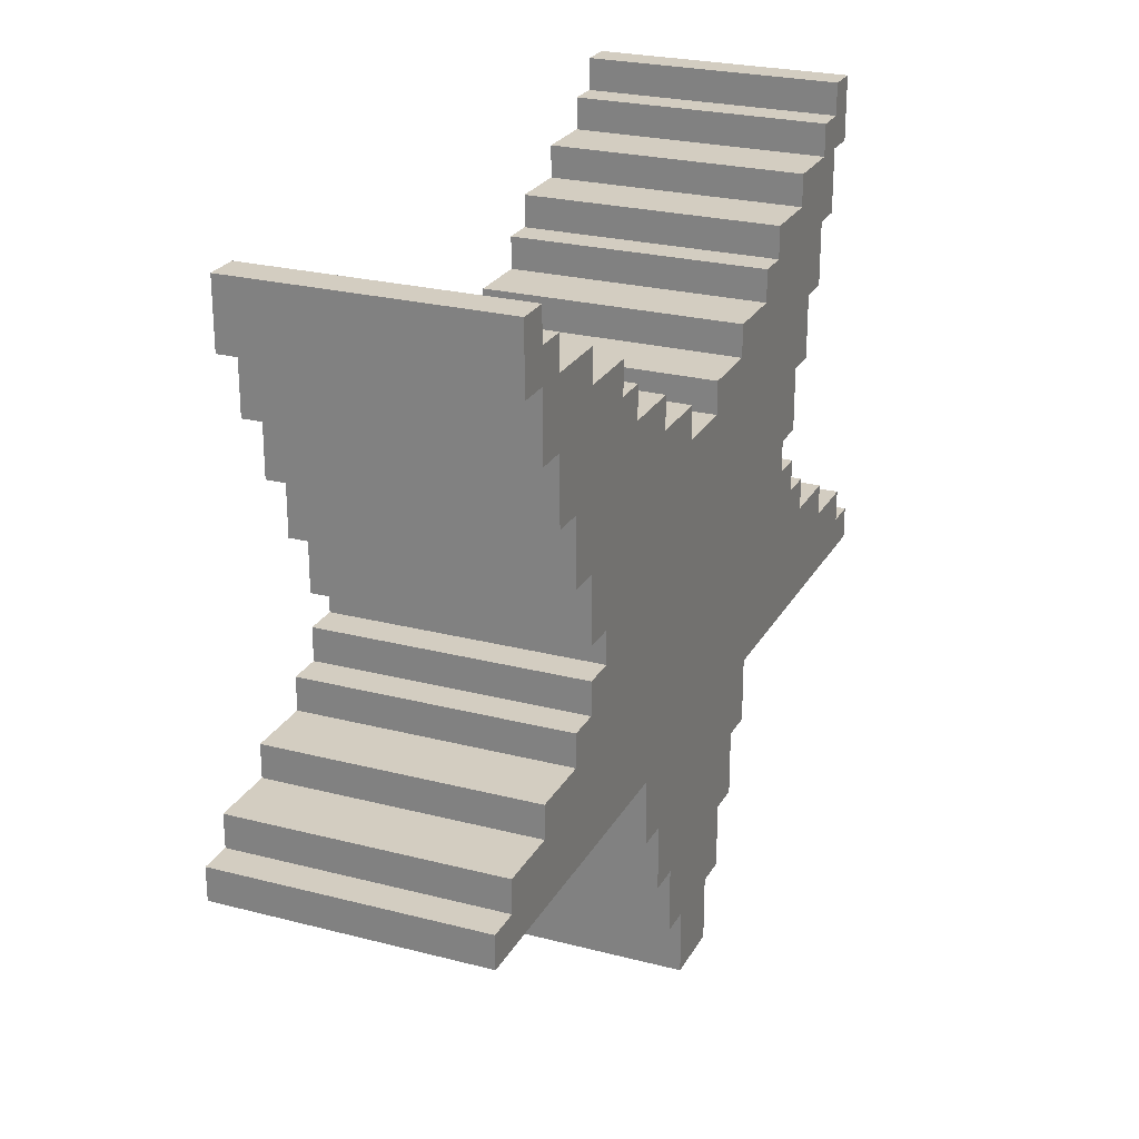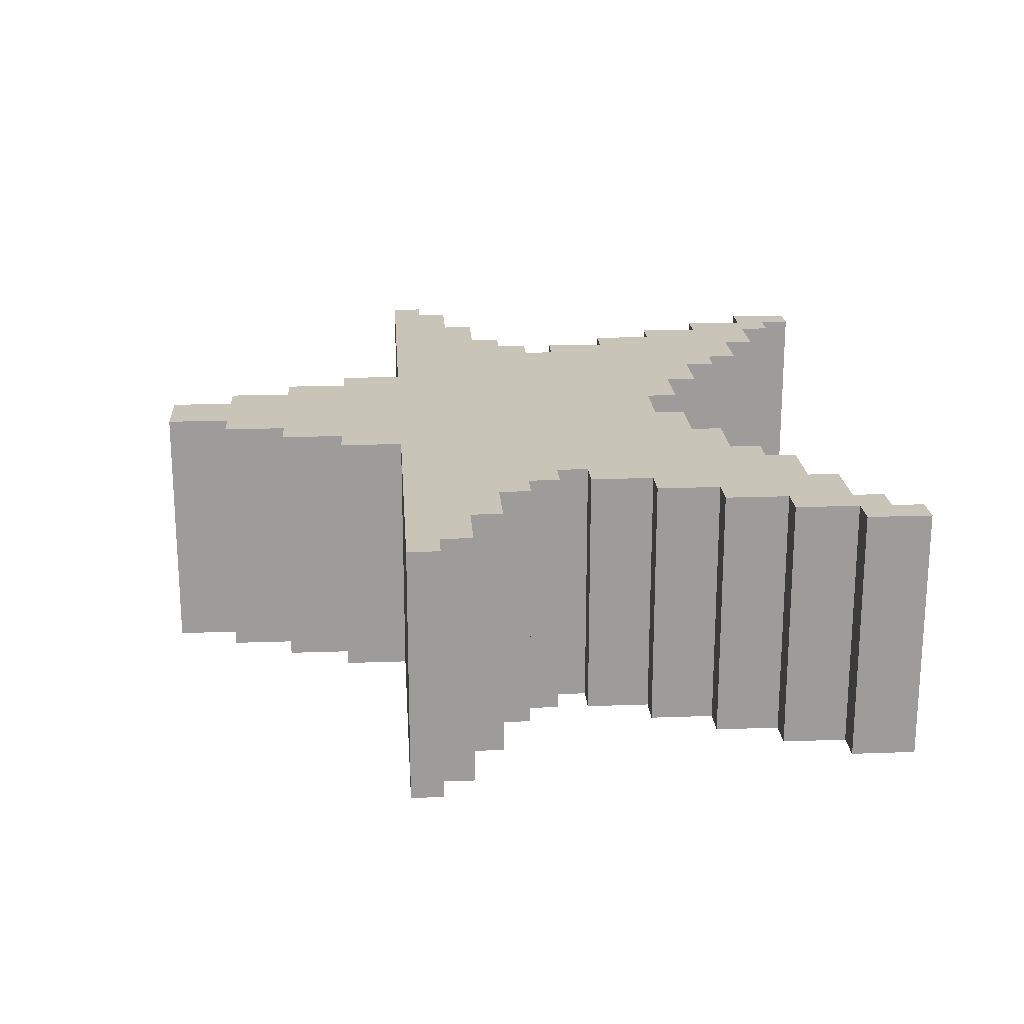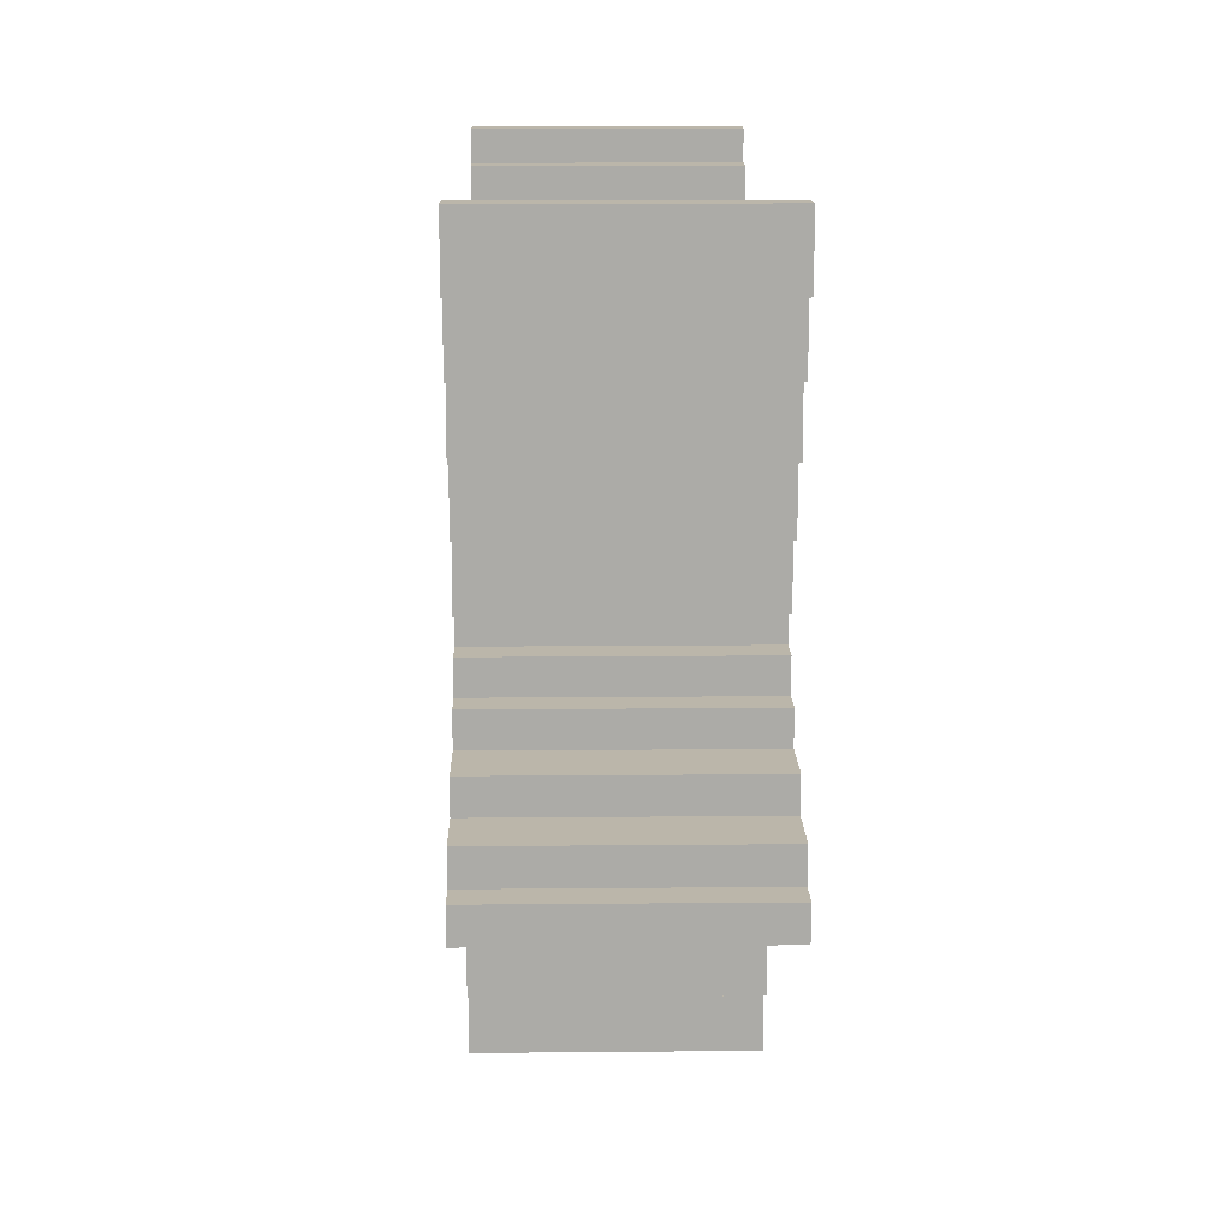
<metadata>
{"format":"obj","ext":"obj","renderer":"f3d","projection":"perspective","resolution":1024,"background":"white","views":[{"elev":24.8,"azim":-67.0,"up":"+Z"},{"elev":20.2,"azim":-93.8,"up":"+Y"},{"elev":14.0,"azim":-91.2,"up":"+Z"}]}
</metadata>
<code>
o
v -1.4 0 -0.3
v -1.4 0 -0.4
v -1.4 0.8 -0.3
v -1.4 0.8 -0.4
v -1.3 0 -0.2
v -1.3 0 -0.3
v -1.3 0.8 -0.2
v -1.3 0.8 -0.3
v -1.2 0 1.2
v -1.2 0 1
v -1.2 0.8 1.2
v -1.2 0.8 1
v -1.1 0 1
v -1.1 0 0.8
v -1.1 0 -0.1
v -1.1 0 -0.2
v -1.1 0.8 1
v -1.1 0.8 0.8
v -1.1 0.8 -0.1
v -1.1 0.8 -0.2
v -1 0 0.8
v -1 0 0.6
v -1 0.8 0.8
v -1 0.8 0.6
v -0.9 0 0.6
v -0.9 0 0.4
v -0.9 0 -1.192e-07
v -0.9 0 -0.1
v -0.9 0.8 0.6
v -0.9 0.8 0.4
v -0.9 0.8 -1.192e-07
v -0.9 0.8 -0.1
v -0.8 0 0.4
v -0.8 0 0.2
v -0.8 0 0.1
v -0.8 0 -1.192e-07
v -0.8 0.8 0.4
v -0.8 0.8 0.2
v -0.8 0.8 0.1
v -0.8 0.8 -1.192e-07
v -0.7 0 0.2
v -0.7 0 0.1
v -0.7 0.8 0.2
v -0.7 0.8 0.1
v -0.4 0 -0.4
v -0.4 0 -0.6
v -0.4 0.8 -0.4
v -0.4 0.8 -0.6
v -0.3 0 -0.6
v -0.3 0 -0.8
v -0.3 0.8 -0.6
v -0.3 0.8 -0.8
v -0.2 0 -0.8
v -0.2 0 -1
v -0.2 0.8 -0.8
v -0.2 0.8 -1
v -0.1 0 -1
v -0.1 0 -1.2
v -0.1 0.8 -1
v -0.1 0.8 -1.2
v 0.1 0 0.6
v 0.1 0 0.5
v 0.1 0.8 0.6
v 0.1 0.8 0.5
v 0.3 0 0.7
v 0.3 0 0.6
v 0.3 0.8 0.7
v 0.3 0.8 0.6
v 0.5 0 0.8
v 0.5 0 0.7
v 0.5 0.8 0.8
v 0.5 0.8 0.7
v 0.6 0 0.9
v 0.6 0 0.8
v 0.6 0.8 0.9
v 0.6 0.8 0.8
v 0.8 0 1
v 0.8 0 0.9
v 0.8 0.8 1
v 0.8 0.8 0.9
v 1 0 1.1
v 1 0 1
v 1 0.8 1.1
v 1 0.8 1
v 1.1 0 1.2
v 1.1 0 1.1
v 1.1 0.8 1.2
v 1.1 0.8 1.1
v -1.1 0 1.2
v -1.1 0 1.1
v -1.1 0.8 1.2
v -1.1 0.8 1.1
v -1 0 1.1
v -1 0 1
v -1 0.8 1.1
v -1 0.8 1
v -0.8 0 1
v -0.8 0 0.9
v -0.8 0.8 1
v -0.8 0.8 0.9
v -0.6 0 0.9
v -0.6 0 0.8
v -0.6 0.8 0.9
v -0.6 0.8 0.8
v -0.5 0 0.8
v -0.5 0 0.7
v -0.5 0.8 0.8
v -0.5 0.8 0.7
v -0.3 0 0.7
v -0.3 0 0.6
v -0.3 0.8 0.7
v -0.3 0.8 0.6
v -0.1 0 0.6
v -0.1 0 0.5
v -0.1 0.8 0.6
v -0.1 0.8 0.5
v 0.1 0 -1
v 0.1 0 -1.2
v 0.1 0.8 -1
v 0.1 0.8 -1.2
v 0.2 0 -0.8
v 0.2 0 -1
v 0.2 0.8 -0.8
v 0.2 0.8 -1
v 0.3 0 -0.6
v 0.3 0 -0.8
v 0.3 0.8 -0.6
v 0.3 0.8 -0.8
v 0.4 0 -0.4
v 0.4 0 -0.6
v 0.4 0.8 -0.4
v 0.4 0.8 -0.6
v 0.7 0 0.2
v 0.7 0 0.1
v 0.7 0.8 0.2
v 0.7 0.8 0.1
v 0.8 0 0.4
v 0.8 0 0.2
v 0.8 0 0.1
v 0.8 0 -1.192e-07
v 0.8 0.8 0.4
v 0.8 0.8 0.2
v 0.8 0.8 0.1
v 0.8 0.8 -1.192e-07
v 0.9 0 0.6
v 0.9 0 0.4
v 0.9 0 -1.192e-07
v 0.9 0 -0.1
v 0.9 0.8 0.6
v 0.9 0.8 0.4
v 0.9 0.8 -1.192e-07
v 0.9 0.8 -0.1
v 1 0 0.8
v 1 0 0.6
v 1 0.8 0.8
v 1 0.8 0.6
v 1.1 0 1
v 1.1 0 0.8
v 1.1 0 -0.1
v 1.1 0 -0.2
v 1.1 0.8 1
v 1.1 0.8 0.8
v 1.1 0.8 -0.1
v 1.1 0.8 -0.2
v 1.2 0 1.2
v 1.2 0 1
v 1.2 0.8 1.2
v 1.2 0.8 1
v 1.3 0 -0.2
v 1.3 0 -0.3
v 1.3 0.8 -0.2
v 1.3 0.8 -0.3
v 1.4 0 -0.3
v 1.4 0 -0.4
v 1.4 0.8 -0.3
v 1.4 0.8 -0.4
v -1.2 0 1.2
v -1.2 0.8 1.2
v -1.1 0 1.2
v -1.1 0.8 1.2
v 1.1 0 1.2
v 1.1 0.8 1.2
v 1.2 0 1.2
v 1.2 0.8 1.2
v -1.1 0 1.1
v -1.1 0.8 1.1
v -1 0 1.1
v -1 0.8 1.1
v 1 0 1.1
v 1 0.8 1.1
v 1.1 0 1.1
v 1.1 0.8 1.1
v -1 0 1
v -1 0.8 1
v -0.8 0 1
v -0.8 0.8 1
v 0.8 0 1
v 0.8 0.8 1
v 1 0 1
v 1 0.8 1
v -0.8 0 0.9
v -0.8 0.8 0.9
v -0.6 0 0.9
v -0.6 0.8 0.9
v 0.6 0 0.9
v 0.6 0.8 0.9
v 0.8 0 0.9
v 0.8 0.8 0.9
v -0.6 0 0.8
v -0.6 0.8 0.8
v -0.5 0 0.8
v -0.5 0.8 0.8
v 0.5 0 0.8
v 0.5 0.8 0.8
v 0.6 0 0.8
v 0.6 0.8 0.8
v -0.5 0 0.7
v -0.5 0.8 0.7
v -0.3 0 0.7
v -0.3 0.8 0.7
v 0.3 0 0.7
v 0.3 0.8 0.7
v 0.5 0 0.7
v 0.5 0.8 0.7
v -0.3 0 0.6
v -0.3 0.8 0.6
v -0.1 0 0.6
v -0.1 0.8 0.6
v 0.1 0 0.6
v 0.1 0.8 0.6
v 0.3 0 0.6
v 0.3 0.8 0.6
v -0.1 0 0.5
v -0.1 0.8 0.5
v 0.1 0 0.5
v 0.1 0.8 0.5
v -0.8 0 0.1
v -0.8 0.8 0.1
v -0.7 0 0.1
v -0.7 0.8 0.1
v 0.7 0 0.1
v 0.7 0.8 0.1
v 0.8 0 0.1
v 0.8 0.8 0.1
v -0.9 0 -1.192e-07
v -0.9 0.8 -1.192e-07
v -0.8 0 -1.192e-07
v -0.8 0.8 -1.192e-07
v 0.8 0 -1.192e-07
v 0.8 0.8 -1.192e-07
v 0.9 0 -1.192e-07
v 0.9 0.8 -1.192e-07
v -1.1 0 -0.1
v -1.1 0.8 -0.1
v -0.9 0 -0.1
v -0.9 0.8 -0.1
v 0.9 0 -0.1
v 0.9 0.8 -0.1
v 1.1 0 -0.1
v 1.1 0.8 -0.1
v -1.3 0 -0.2
v -1.3 0.8 -0.2
v -1.1 0 -0.2
v -1.1 0.8 -0.2
v 1.1 0 -0.2
v 1.1 0.8 -0.2
v 1.3 0 -0.2
v 1.3 0.8 -0.2
v -1.4 0 -0.3
v -1.4 0.8 -0.3
v -1.3 0 -0.3
v -1.3 0.8 -0.3
v 1.3 0 -0.3
v 1.3 0.8 -0.3
v 1.4 0 -0.3
v 1.4 0.8 -0.3
v -1.2 0 1
v -1.2 0.8 1
v -1.1 0 1
v -1.1 0.8 1
v 1.1 0 1
v 1.1 0.8 1
v 1.2 0 1
v 1.2 0.8 1
v -1.1 0 0.8
v -1.1 0.8 0.8
v -1 0 0.8
v -1 0.8 0.8
v 1 0 0.8
v 1 0.8 0.8
v 1.1 0 0.8
v 1.1 0.8 0.8
v -1 0 0.6
v -1 0.8 0.6
v -0.9 0 0.6
v -0.9 0.8 0.6
v 0.9 0 0.6
v 0.9 0.8 0.6
v 1 0 0.6
v 1 0.8 0.6
v -0.9 0 0.4
v -0.9 0.8 0.4
v -0.8 0 0.4
v -0.8 0.8 0.4
v 0.8 0 0.4
v 0.8 0.8 0.4
v 0.9 0 0.4
v 0.9 0.8 0.4
v -0.8 0 0.2
v -0.8 0.8 0.2
v -0.7 0 0.2
v -0.7 0.8 0.2
v 0.7 0 0.2
v 0.7 0.8 0.2
v 0.8 0 0.2
v 0.8 0.8 0.2
v -1.4 0 -0.4
v -1.4 0.8 -0.4
v -0.4 0 -0.4
v -0.4 0.8 -0.4
v 0.4 0 -0.4
v 0.4 0.8 -0.4
v 1.4 0 -0.4
v 1.4 0.8 -0.4
v -0.4 0 -0.6
v -0.4 0.8 -0.6
v -0.3 0 -0.6
v -0.3 0.8 -0.6
v 0.3 0 -0.6
v 0.3 0.8 -0.6
v 0.4 0 -0.6
v 0.4 0.8 -0.6
v -0.3 0 -0.8
v -0.3 0.8 -0.8
v -0.2 0 -0.8
v -0.2 0.8 -0.8
v 0.2 0 -0.8
v 0.2 0.8 -0.8
v 0.3 0 -0.8
v 0.3 0.8 -0.8
v -0.2 0 -1
v -0.2 0.8 -1
v -0.1 0 -1
v -0.1 0.8 -1
v 0.1 0 -1
v 0.1 0.8 -1
v 0.2 0 -1
v 0.2 0.8 -1
v -0.1 0 -1.2
v -0.1 0.8 -1.2
v 0.1 0 -1.2
v 0.1 0.8 -1.2
v -1.2 0 1.2
v -1.1 0 1.2
v 1.1 0 1.2
v 1.2 0 1.2
v -1.1 0 1.1
v -1 0 1.1
v 1 0 1.1
v 1.1 0 1.1
v -1.2 0 1
v -1.1 0 1
v -1 0 1
v -0.8 0 1
v 0.8 0 1
v 1 0 1
v 1.1 0 1
v 1.2 0 1
v -0.8 0 0.9
v -0.6 0 0.9
v 0.6 0 0.9
v 0.8 0 0.9
v -1.1 0 0.8
v -1 0 0.8
v -0.6 0 0.8
v -0.5 0 0.8
v 0.5 0 0.8
v 0.6 0 0.8
v 1 0 0.8
v 1.1 0 0.8
v -0.5 0 0.7
v -0.3 0 0.7
v 0.3 0 0.7
v 0.5 0 0.7
v -1 0 0.6
v -0.9 0 0.6
v -0.3 0 0.6
v -0.1 0 0.6
v 0.1 0 0.6
v 0.3 0 0.6
v 0.9 0 0.6
v 1 0 0.6
v -0.1 0 0.5
v 0.1 0 0.5
v -0.9 0 0.4
v -0.8 0 0.4
v 0.8 0 0.4
v 0.9 0 0.4
v -0.8 0 0.2
v -0.7 0 0.2
v 0.7 0 0.2
v 0.8 0 0.2
v -0.8 0 0.1
v -0.7 0 0.1
v 0.7 0 0.1
v 0.8 0 0.1
v -0.9 0 -1.192e-07
v -0.8 0 -1.192e-07
v 0.8 0 -1.192e-07
v 0.9 0 -1.192e-07
v -1.1 0 -0.1
v -0.9 0 -0.1
v 0.9 0 -0.1
v 1.1 0 -0.1
v -1.3 0 -0.2
v -1.1 0 -0.2
v 1.1 0 -0.2
v 1.3 0 -0.2
v -1.4 0 -0.3
v -1.3 0 -0.3
v 1.3 0 -0.3
v 1.4 0 -0.3
v -1.4 0 -0.4
v -0.4 0 -0.4
v 0.4 0 -0.4
v 1.4 0 -0.4
v -0.4 0 -0.6
v -0.3 0 -0.6
v 0.3 0 -0.6
v 0.4 0 -0.6
v -0.3 0 -0.8
v -0.2 0 -0.8
v 0.2 0 -0.8
v 0.3 0 -0.8
v -0.2 0 -1
v -0.1 0 -1
v 0.1 0 -1
v 0.2 0 -1
v -0.1 0 -1.2
v 0.1 0 -1.2
v -1.2 0.8 1.2
v -1.1 0.8 1.2
v 1.1 0.8 1.2
v 1.2 0.8 1.2
v -1.1 0.8 1.1
v -1 0.8 1.1
v 1 0.8 1.1
v 1.1 0.8 1.1
v -1.2 0.8 1
v -1.1 0.8 1
v -1 0.8 1
v -0.8 0.8 1
v 0.8 0.8 1
v 1 0.8 1
v 1.1 0.8 1
v 1.2 0.8 1
v -0.8 0.8 0.9
v -0.6 0.8 0.9
v 0.6 0.8 0.9
v 0.8 0.8 0.9
v -1.1 0.8 0.8
v -1 0.8 0.8
v -0.6 0.8 0.8
v -0.5 0.8 0.8
v 0.5 0.8 0.8
v 0.6 0.8 0.8
v 1 0.8 0.8
v 1.1 0.8 0.8
v -0.5 0.8 0.7
v -0.3 0.8 0.7
v 0.3 0.8 0.7
v 0.5 0.8 0.7
v -1 0.8 0.6
v -0.9 0.8 0.6
v -0.3 0.8 0.6
v -0.1 0.8 0.6
v 0.1 0.8 0.6
v 0.3 0.8 0.6
v 0.9 0.8 0.6
v 1 0.8 0.6
v -0.1 0.8 0.5
v 0.1 0.8 0.5
v -0.9 0.8 0.4
v -0.8 0.8 0.4
v 0.8 0.8 0.4
v 0.9 0.8 0.4
v -0.8 0.8 0.2
v -0.7 0.8 0.2
v 0.7 0.8 0.2
v 0.8 0.8 0.2
v -0.8 0.8 0.1
v -0.7 0.8 0.1
v 0.7 0.8 0.1
v 0.8 0.8 0.1
v -0.9 0.8 -1.192e-07
v -0.8 0.8 -1.192e-07
v 0.8 0.8 -1.192e-07
v 0.9 0.8 -1.192e-07
v -1.1 0.8 -0.1
v -0.9 0.8 -0.1
v 0.9 0.8 -0.1
v 1.1 0.8 -0.1
v -1.3 0.8 -0.2
v -1.1 0.8 -0.2
v 1.1 0.8 -0.2
v 1.3 0.8 -0.2
v -1.4 0.8 -0.3
v -1.3 0.8 -0.3
v 1.3 0.8 -0.3
v 1.4 0.8 -0.3
v -1.4 0.8 -0.4
v -0.4 0.8 -0.4
v 0.4 0.8 -0.4
v 1.4 0.8 -0.4
v -0.4 0.8 -0.6
v -0.3 0.8 -0.6
v 0.3 0.8 -0.6
v 0.4 0.8 -0.6
v -0.3 0.8 -0.8
v -0.2 0.8 -0.8
v 0.2 0.8 -0.8
v 0.3 0.8 -0.8
v -0.2 0.8 -1
v -0.1 0.8 -1
v 0.1 0.8 -1
v 0.2 0.8 -1
v -0.1 0.8 -1.2
v 0.1 0.8 -1.2
f 3 2 1
f 4 2 3
f 7 6 5
f 8 6 7
f 11 10 9
f 12 10 11
f 17 14 13
f 18 14 17
f 19 16 15
f 20 16 19
f 23 22 21
f 24 22 23
f 29 26 25
f 30 26 29
f 31 28 27
f 32 28 31
f 37 34 33
f 38 34 37
f 39 36 35
f 40 36 39
f 43 42 41
f 44 42 43
f 47 46 45
f 48 46 47
f 51 50 49
f 52 50 51
f 55 54 53
f 56 54 55
f 59 58 57
f 60 58 59
f 63 62 61
f 64 62 63
f 67 66 65
f 68 66 67
f 71 70 69
f 72 70 71
f 75 74 73
f 76 74 75
f 79 78 77
f 80 78 79
f 83 82 81
f 84 82 83
f 87 86 85
f 88 86 87
f 89 90 91
f 91 90 92
f 93 94 95
f 95 94 96
f 97 98 99
f 99 98 100
f 101 102 103
f 103 102 104
f 105 106 107
f 107 106 108
f 109 110 111
f 111 110 112
f 113 114 115
f 115 114 116
f 117 118 119
f 119 118 120
f 121 122 123
f 123 122 124
f 125 126 127
f 127 126 128
f 129 130 131
f 131 130 132
f 133 134 135
f 135 134 136
f 137 138 141
f 141 138 142
f 139 140 143
f 143 140 144
f 145 146 149
f 149 146 150
f 147 148 151
f 151 148 152
f 153 154 155
f 155 154 156
f 157 158 161
f 161 158 162
f 159 160 163
f 163 160 164
f 165 166 167
f 167 166 168
f 169 170 171
f 171 170 172
f 173 174 175
f 175 174 176
f 179 178 177
f 180 178 179
f 183 182 181
f 184 182 183
f 187 186 185
f 188 186 187
f 191 190 189
f 192 190 191
f 195 194 193
f 196 194 195
f 199 198 197
f 200 198 199
f 203 202 201
f 204 202 203
f 207 206 205
f 208 206 207
f 211 210 209
f 212 210 211
f 215 214 213
f 216 214 215
f 219 218 217
f 220 218 219
f 223 222 221
f 224 222 223
f 227 226 225
f 228 226 227
f 231 230 229
f 232 230 231
f 235 234 233
f 236 234 235
f 239 238 237
f 240 238 239
f 243 242 241
f 244 242 243
f 247 246 245
f 248 246 247
f 251 250 249
f 252 250 251
f 255 254 253
f 256 254 255
f 259 258 257
f 260 258 259
f 263 262 261
f 264 262 263
f 267 266 265
f 268 266 267
f 271 270 269
f 272 270 271
f 275 274 273
f 276 274 275
f 277 278 279
f 279 278 280
f 281 282 283
f 283 282 284
f 285 286 287
f 287 286 288
f 289 290 291
f 291 290 292
f 293 294 295
f 295 294 296
f 297 298 299
f 299 298 300
f 301 302 303
f 303 302 304
f 305 306 307
f 307 306 308
f 309 310 311
f 311 310 312
f 313 314 315
f 315 314 316
f 317 318 319
f 319 318 320
f 321 322 323
f 323 322 324
f 325 326 327
f 327 326 328
f 329 330 331
f 331 330 332
f 333 334 335
f 335 334 336
f 337 338 339
f 339 338 340
f 341 342 343
f 343 342 344
f 345 346 347
f 347 346 348
f 349 350 351
f 351 350 352
f 357 354 353
f 360 356 355
f 361 358 357
f 361 357 353
f 362 358 361
f 363 358 362
f 366 360 359
f 367 356 360
f 367 360 366
f 368 356 367
f 369 364 363
f 369 363 362
f 372 366 365
f 372 367 366
f 373 370 369
f 373 369 362
f 374 370 373
f 375 370 374
f 378 372 371
f 379 367 372
f 379 372 378
f 380 367 379
f 381 376 375
f 381 375 374
f 384 378 377
f 384 379 378
f 385 382 381
f 385 381 374
f 386 382 385
f 387 382 386
f 390 384 383
f 391 379 384
f 391 384 390
f 392 379 391
f 393 388 387
f 393 387 386
f 394 390 389
f 394 391 390
f 395 393 386
f 395 394 393
f 396 394 395
f 397 391 394
f 397 394 396
f 398 391 397
f 399 397 396
f 400 397 399
f 401 397 400
f 402 397 401
f 404 401 400
f 405 401 404
f 408 404 403
f 408 406 405
f 408 405 404
f 409 406 408
f 412 409 408
f 412 410 409
f 412 408 407
f 413 410 412
f 416 413 412
f 416 414 413
f 416 412 411
f 417 414 416
f 420 417 416
f 420 418 417
f 420 416 415
f 421 418 420
f 423 420 419
f 423 422 421
f 423 421 420
f 424 422 423
f 425 422 424
f 426 422 425
f 427 425 424
f 428 425 427
f 429 425 428
f 430 425 429
f 431 429 428
f 432 429 431
f 433 429 432
f 434 429 433
f 435 433 432
f 436 433 435
f 437 433 436
f 438 433 437
f 439 437 436
f 440 437 439
f 441 442 445
f 443 444 448
f 445 446 449
f 441 445 449
f 449 446 450
f 450 446 451
f 447 448 454
f 448 444 455
f 454 448 455
f 455 444 456
f 451 452 457
f 450 451 457
f 453 454 460
f 454 455 460
f 457 458 461
f 450 457 461
f 461 458 462
f 462 458 463
f 459 460 466
f 460 455 467
f 466 460 467
f 467 455 468
f 463 464 469
f 462 463 469
f 465 466 472
f 466 467 472
f 469 470 473
f 462 469 473
f 473 470 474
f 474 470 475
f 471 472 478
f 472 467 479
f 478 472 479
f 479 467 480
f 475 476 481
f 474 475 481
f 477 478 482
f 478 479 482
f 474 481 483
f 481 482 483
f 483 482 484
f 482 479 485
f 484 482 485
f 485 479 486
f 484 485 487
f 487 485 488
f 488 485 489
f 489 485 490
f 488 489 492
f 492 489 493
f 491 492 496
f 493 494 496
f 492 493 496
f 496 494 497
f 496 497 500
f 497 498 500
f 495 496 500
f 500 498 501
f 500 501 504
f 501 502 504
f 499 500 504
f 504 502 505
f 504 505 508
f 505 506 508
f 503 504 508
f 508 506 509
f 507 508 511
f 509 510 511
f 508 509 511
f 511 510 512
f 512 510 513
f 513 510 514
f 512 513 515
f 515 513 516
f 516 513 517
f 517 513 518
f 516 517 519
f 519 517 520
f 520 517 521
f 521 517 522
f 520 521 523
f 523 521 524
f 524 521 525
f 525 521 526
f 524 525 527
f 527 525 528

</code>
